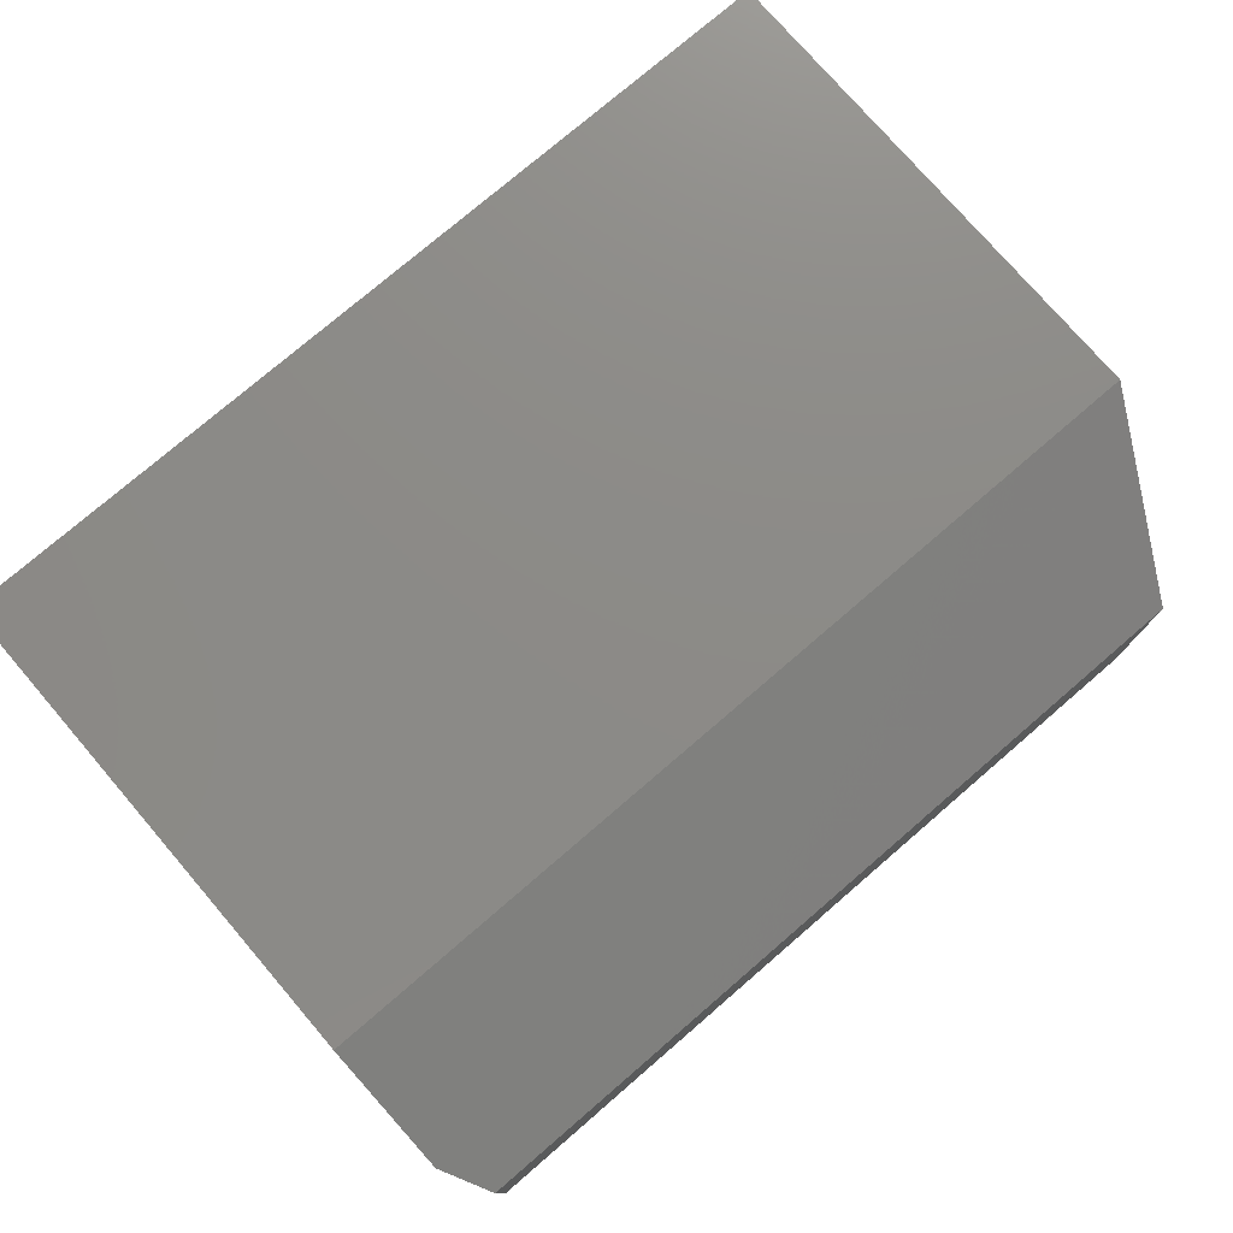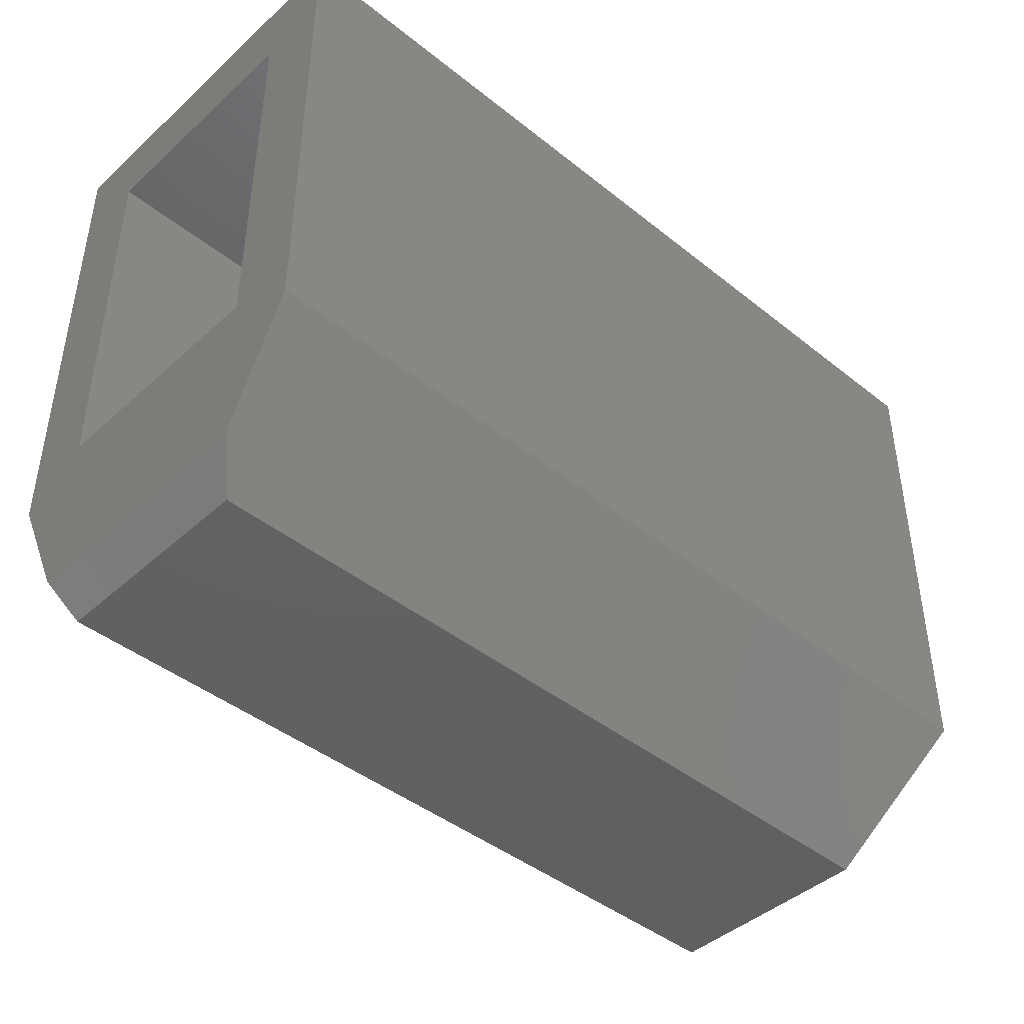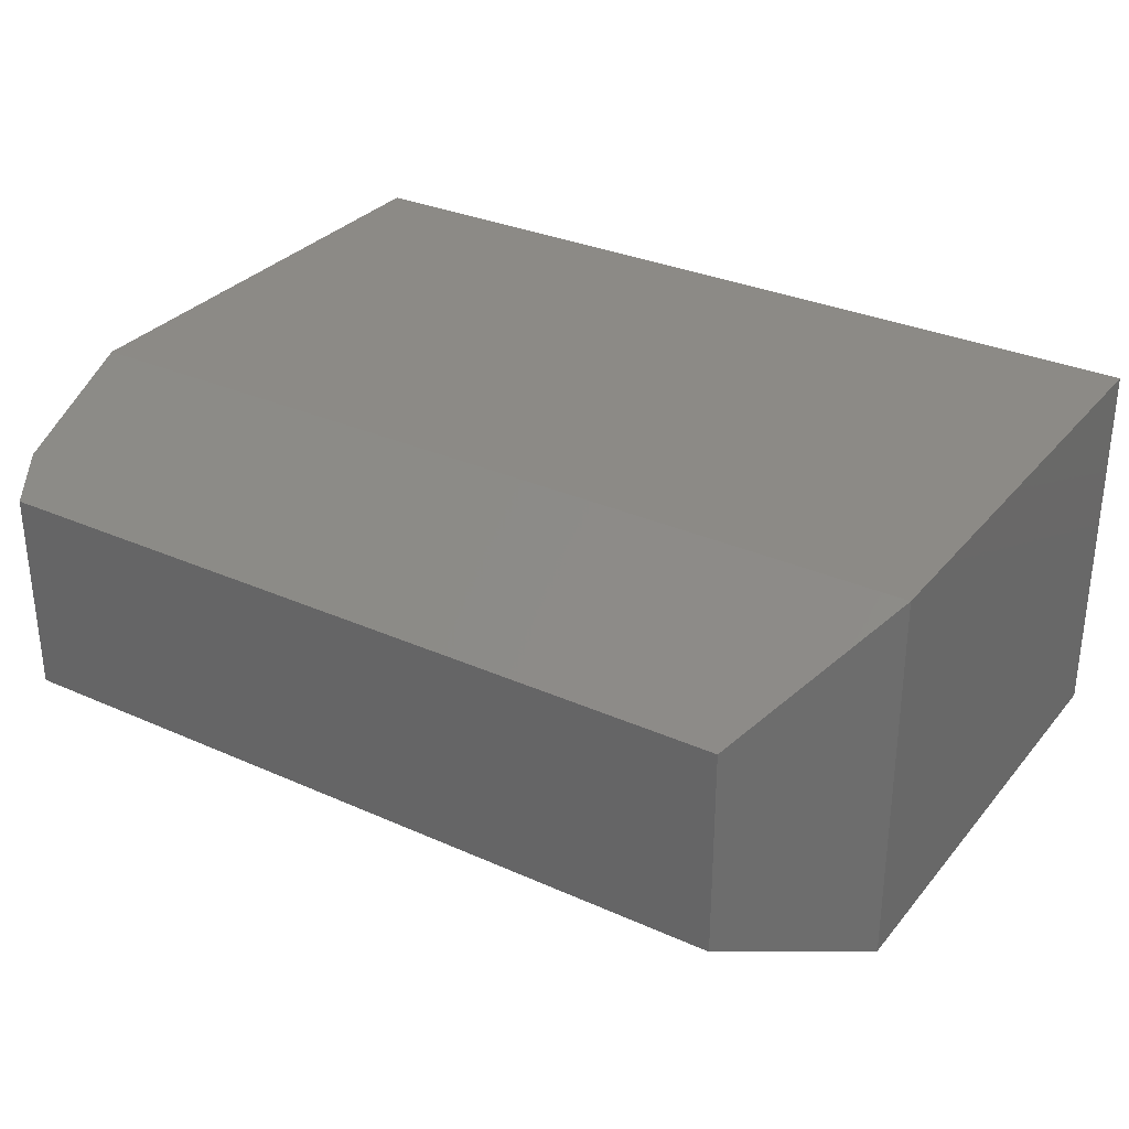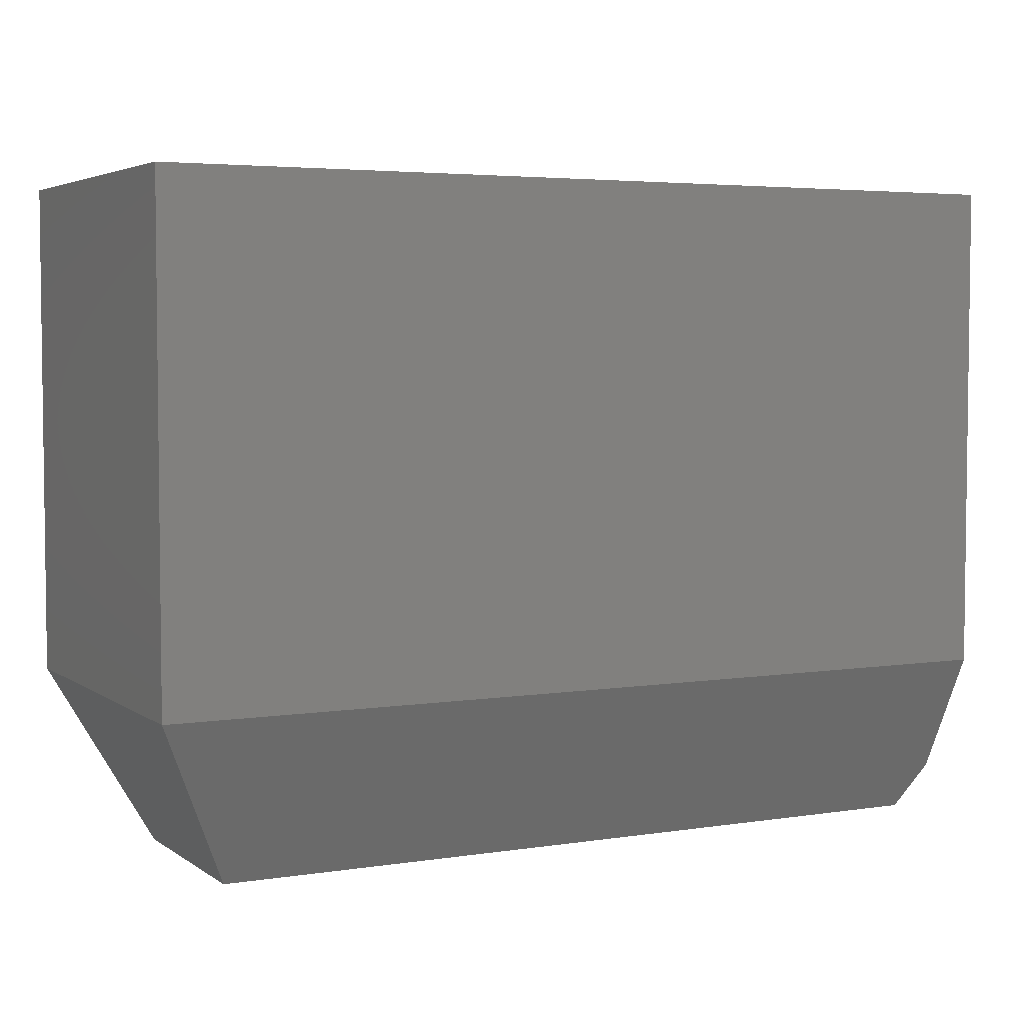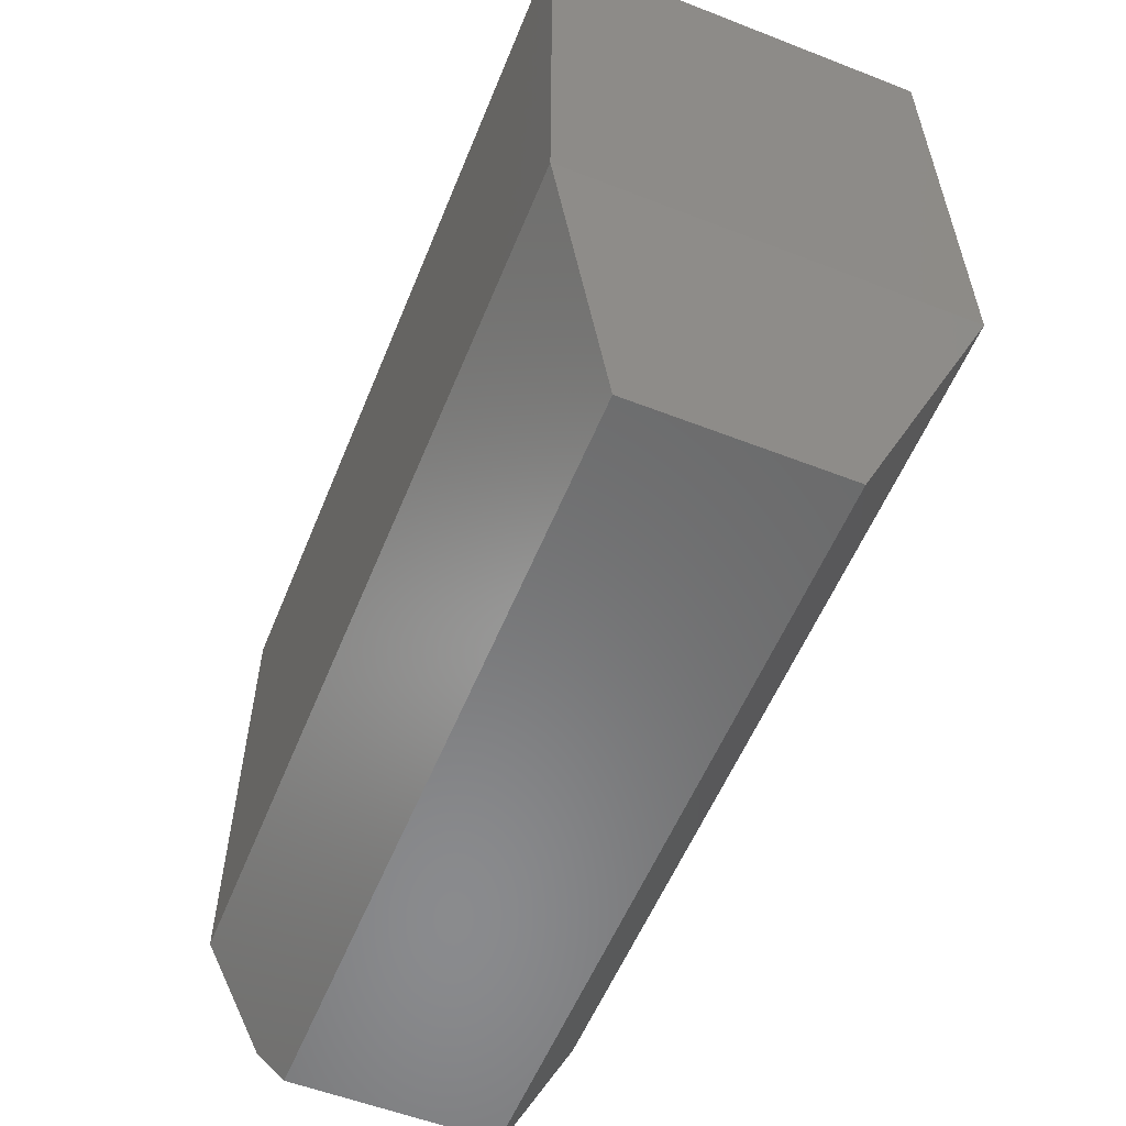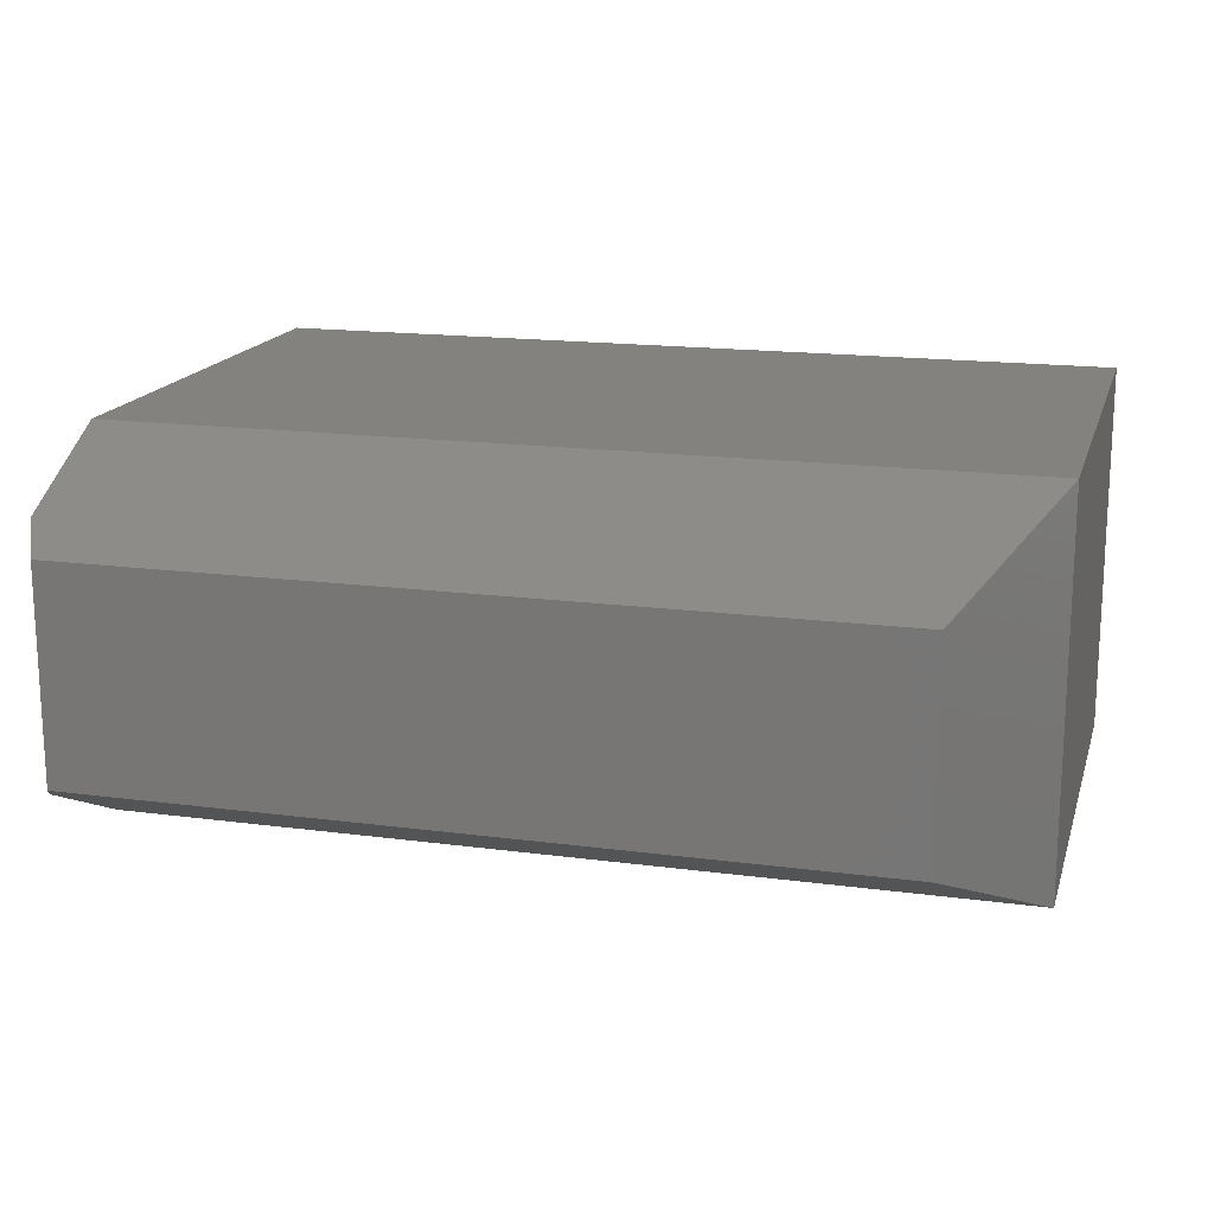
<metadata>
{"format":"stl","ext":"stl","renderer":"f3d","projection":"perspective","resolution":1024,"background":"white","views":[{"elev":76.7,"azim":139.3,"up":"+Y"},{"elev":-43.4,"azim":136.7,"up":"+Z"},{"elev":31.3,"azim":-147.6,"up":"+Y"},{"elev":4.3,"azim":-27.1,"up":"+Z"},{"elev":-56.4,"azim":-112.1,"up":"+Z"},{"elev":16.7,"azim":-164.9,"up":"+Y"}]}
</metadata>
<code>
# stl→obj: 28 verts, 52 faces
v -0.125 -0.2422 -0.097
v -0.125 -0.1953 -0.1908
v -0.125 -0.1875 -0.06847
v -0.125 6.877e-17 -0.1908
v -0.125 -0.007812 -0.06847
v -0.125 0.04688 -0.097
v -0.125 -0.007812 0.2204
v -0.125 0.04688 0.2751
v -0.125 -0.1875 0.2204
v -0.125 -0.2422 0.2751
v -0.1328 -0.1875 -0.08409
v -0.7422 -0.1875 -0.08409
v -0.7422 -0.1875 0.2204
v -0.1328 -0.007812 -0.08409
v -0.1767 -0.0517 -0.1719
v -0.1767 -0.1436 -0.1719
v -0.7422 -0.007812 0.2204
v -0.7422 -0.007812 -0.08409
v -0.1429 -0.0179 -0.2266
v -0.1429 -0.1774 -0.2266
v -0.7969 -0.2422 -0.097
v -0.7321 -0.1774 -0.2266
v -0.7321 -0.0179 -0.2266
v -0.7969 0.04688 -0.097
v -0.7969 -0.2422 0.2751
v -0.7969 0.04688 0.2751
v -0.6983 -0.0517 -0.1719
v -0.6983 -0.1436 -0.1719
f 1 2 3
f 3 2 4
f 3 4 5
f 5 4 6
f 5 6 7
f 7 6 8
f 7 8 9
f 9 8 10
f 9 10 3
f 3 10 1
f 3 11 9
f 9 11 12
f 9 12 13
f 5 14 15
f 5 15 3
f 3 15 16
f 3 16 11
f 17 18 7
f 7 18 14
f 7 14 5
f 9 13 7
f 7 13 17
f 4 2 19
f 19 2 20
f 2 1 20
f 20 1 21
f 20 21 22
f 22 23 20
f 20 23 19
f 23 24 19
f 19 24 6
f 19 6 4
f 21 24 22
f 22 24 23
f 25 26 21
f 21 26 24
f 25 21 10
f 10 21 1
f 26 8 24
f 24 8 6
f 10 8 25
f 25 8 26
f 14 18 15
f 15 18 27
f 28 16 27
f 27 16 15
f 11 16 12
f 12 16 28
f 12 28 18
f 18 28 27
f 13 12 17
f 17 12 18

</code>
